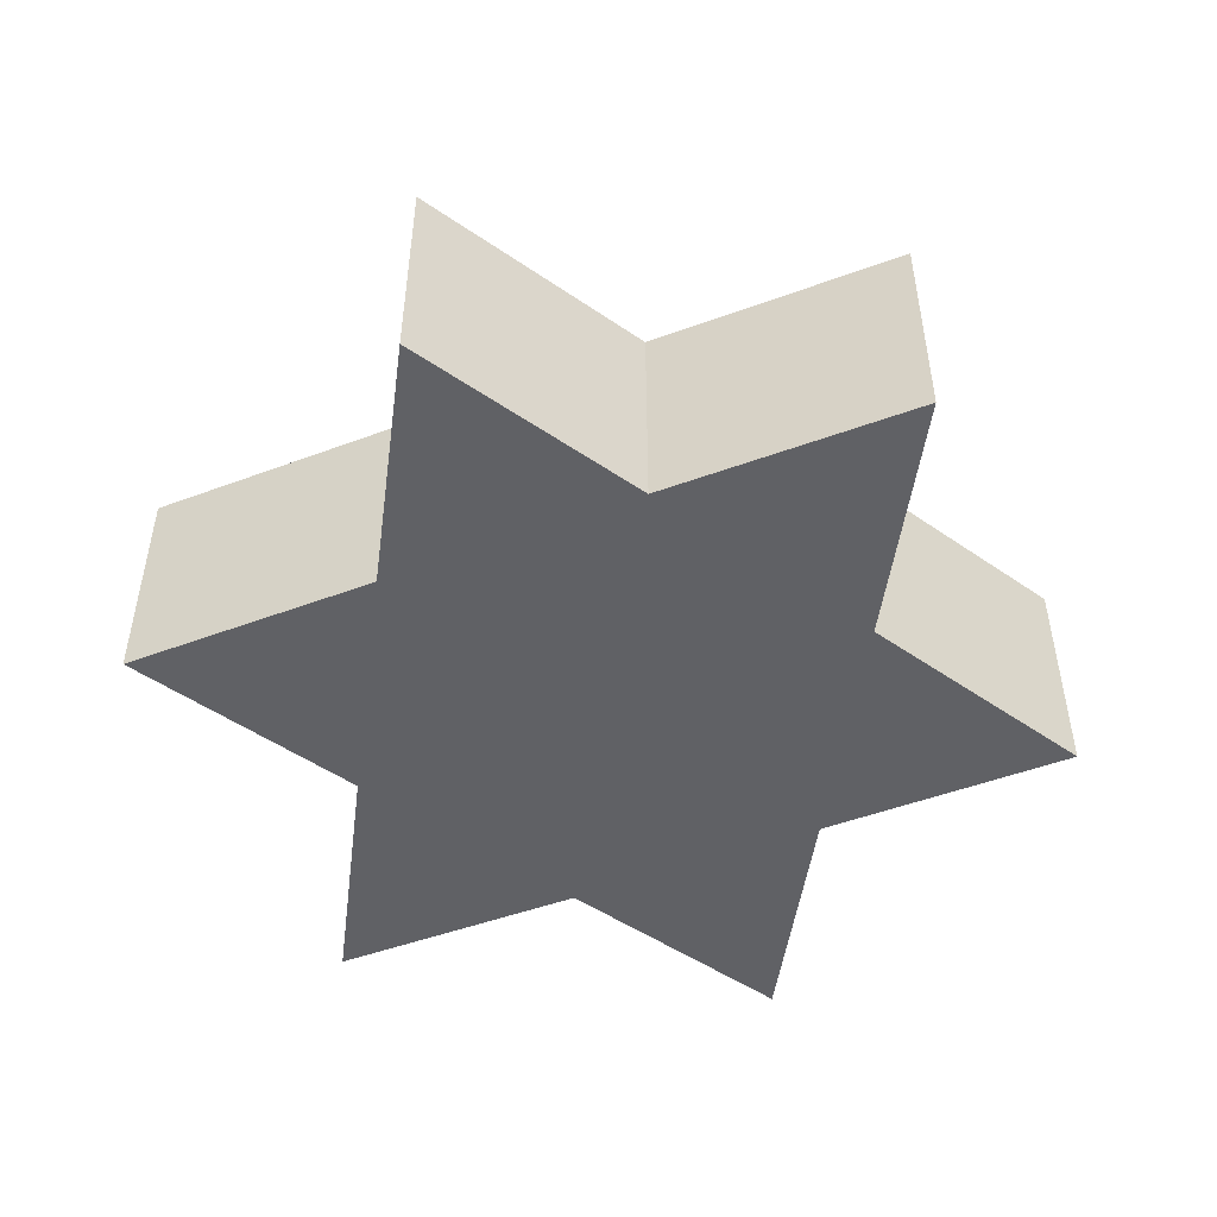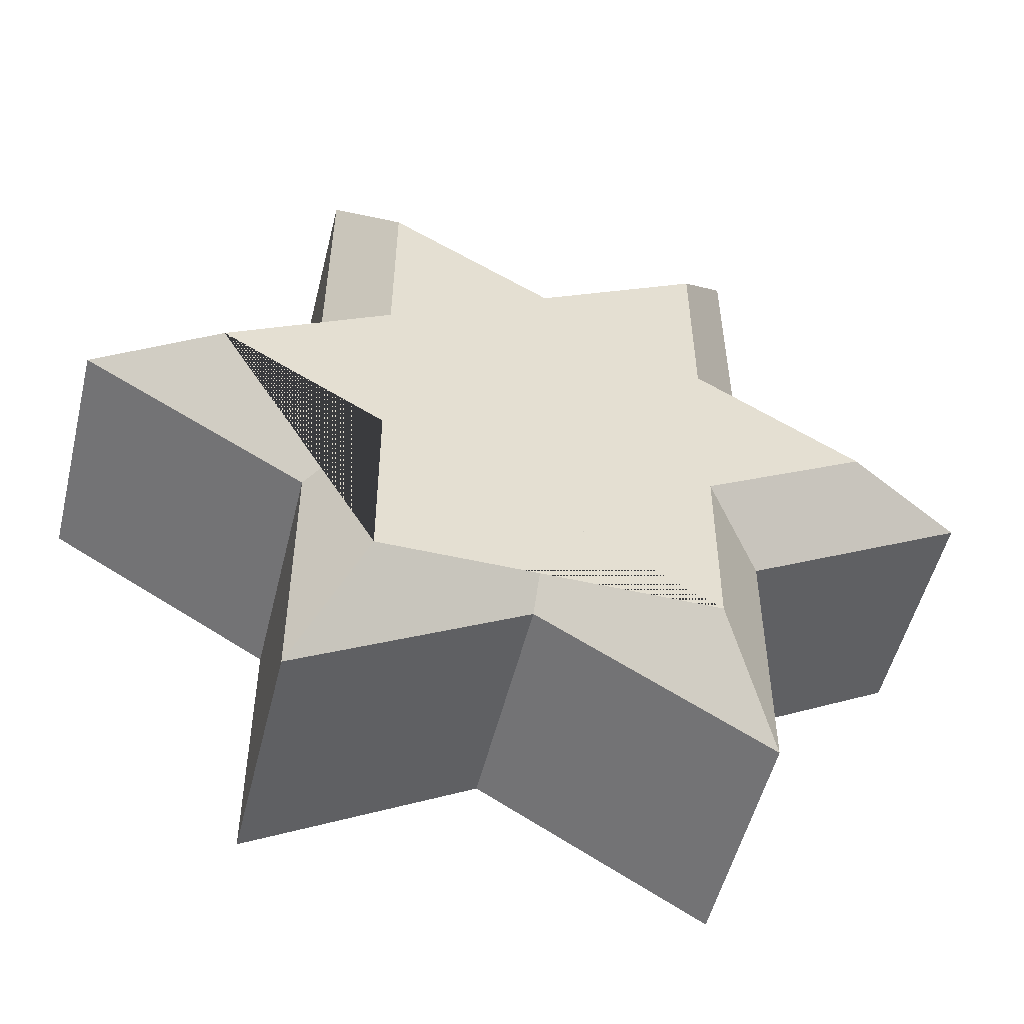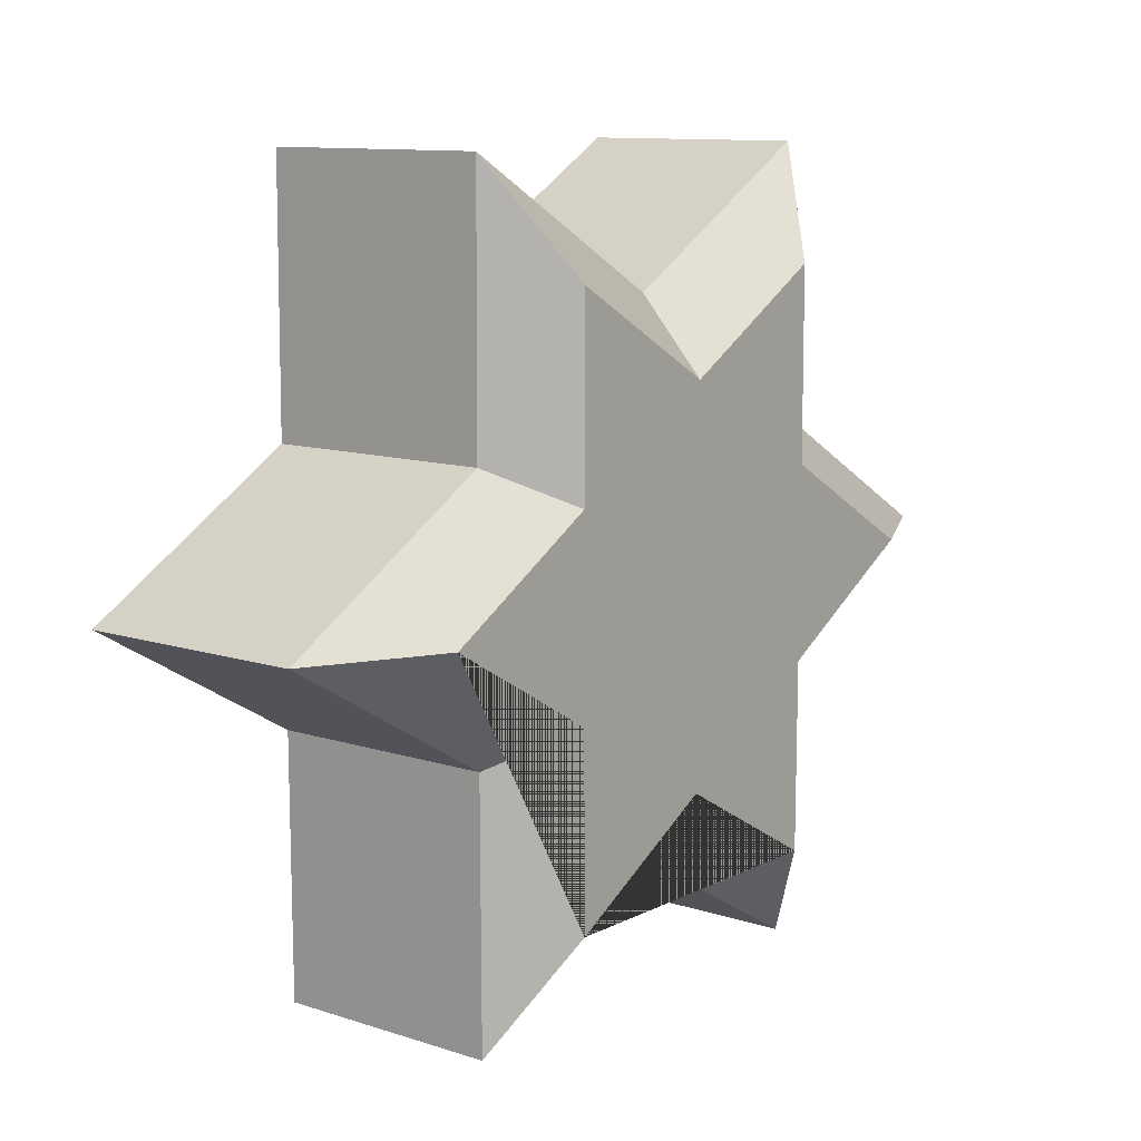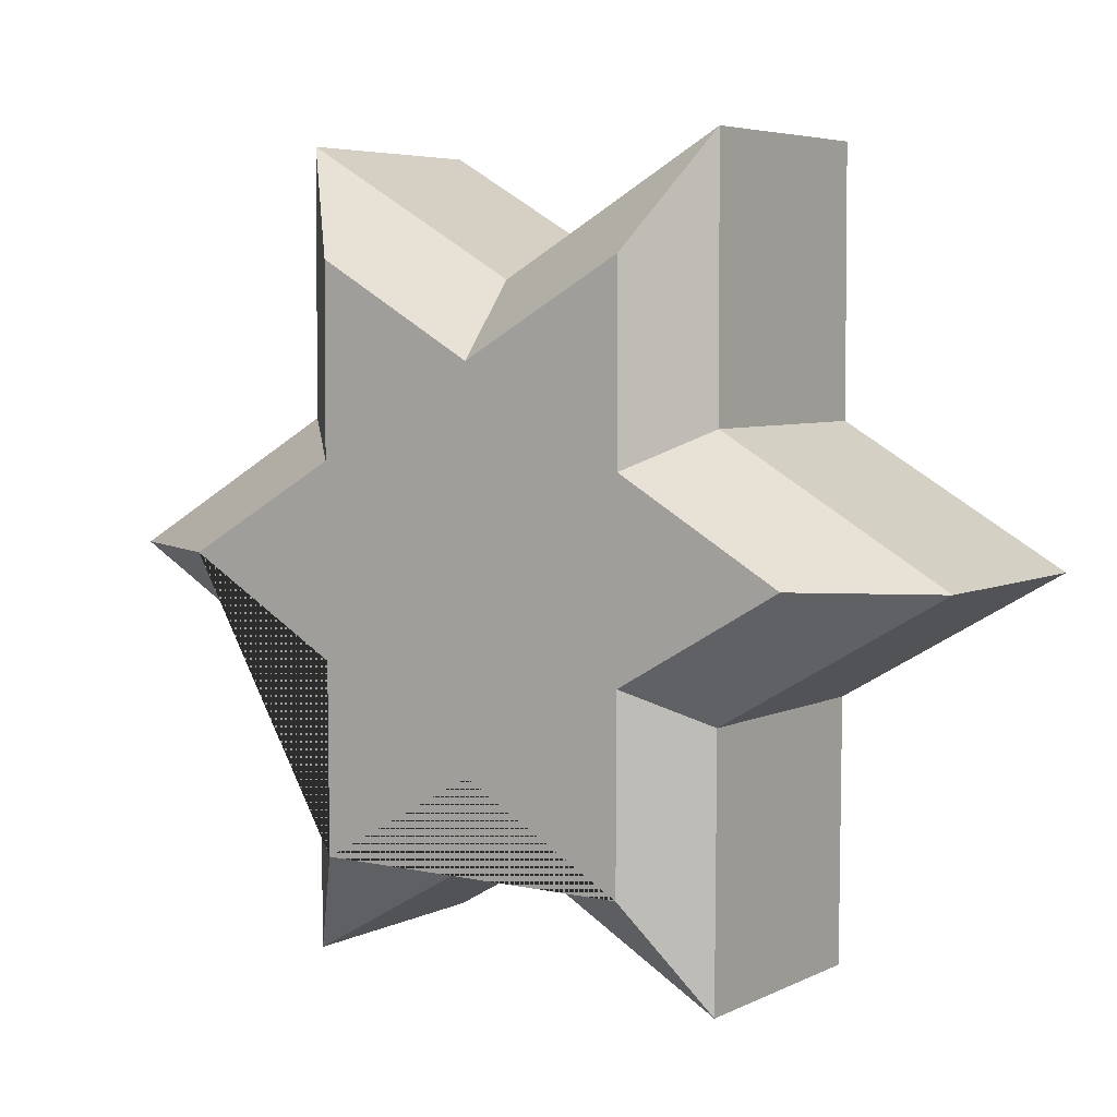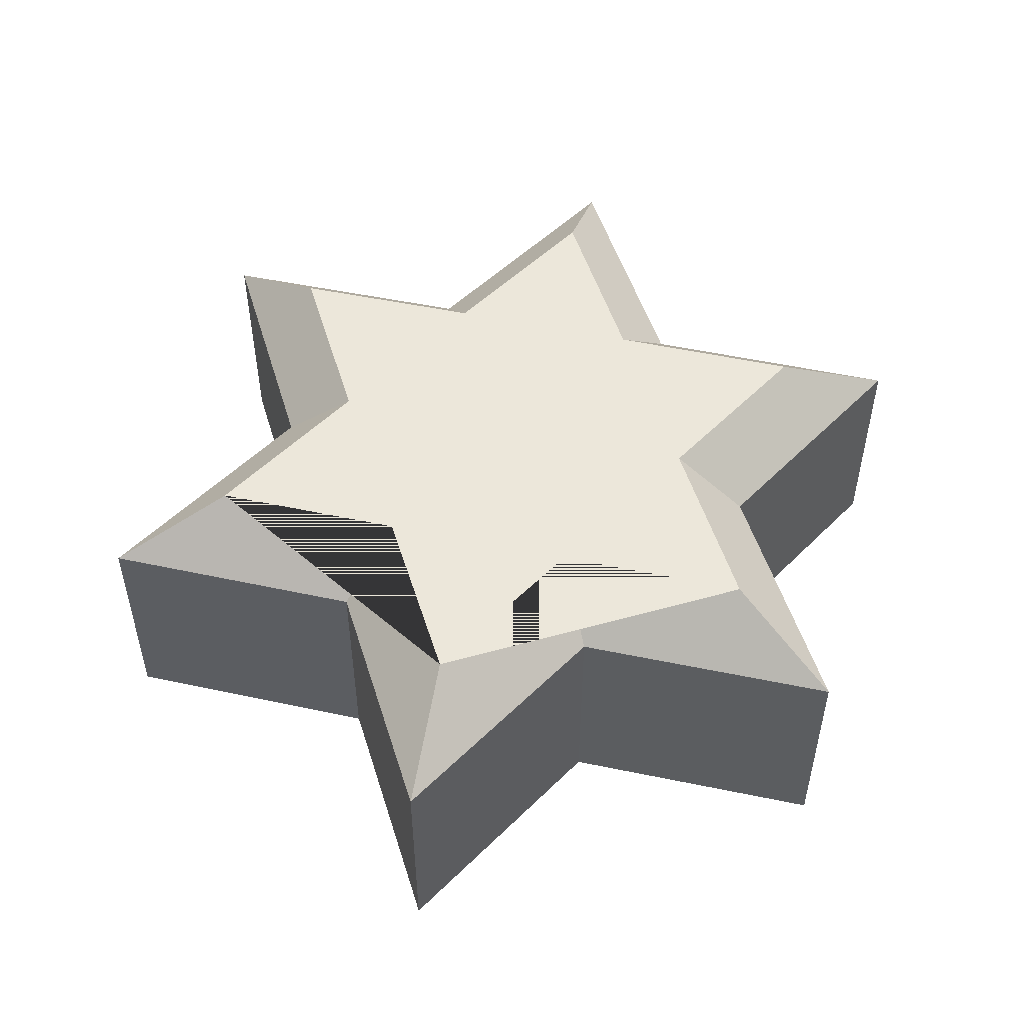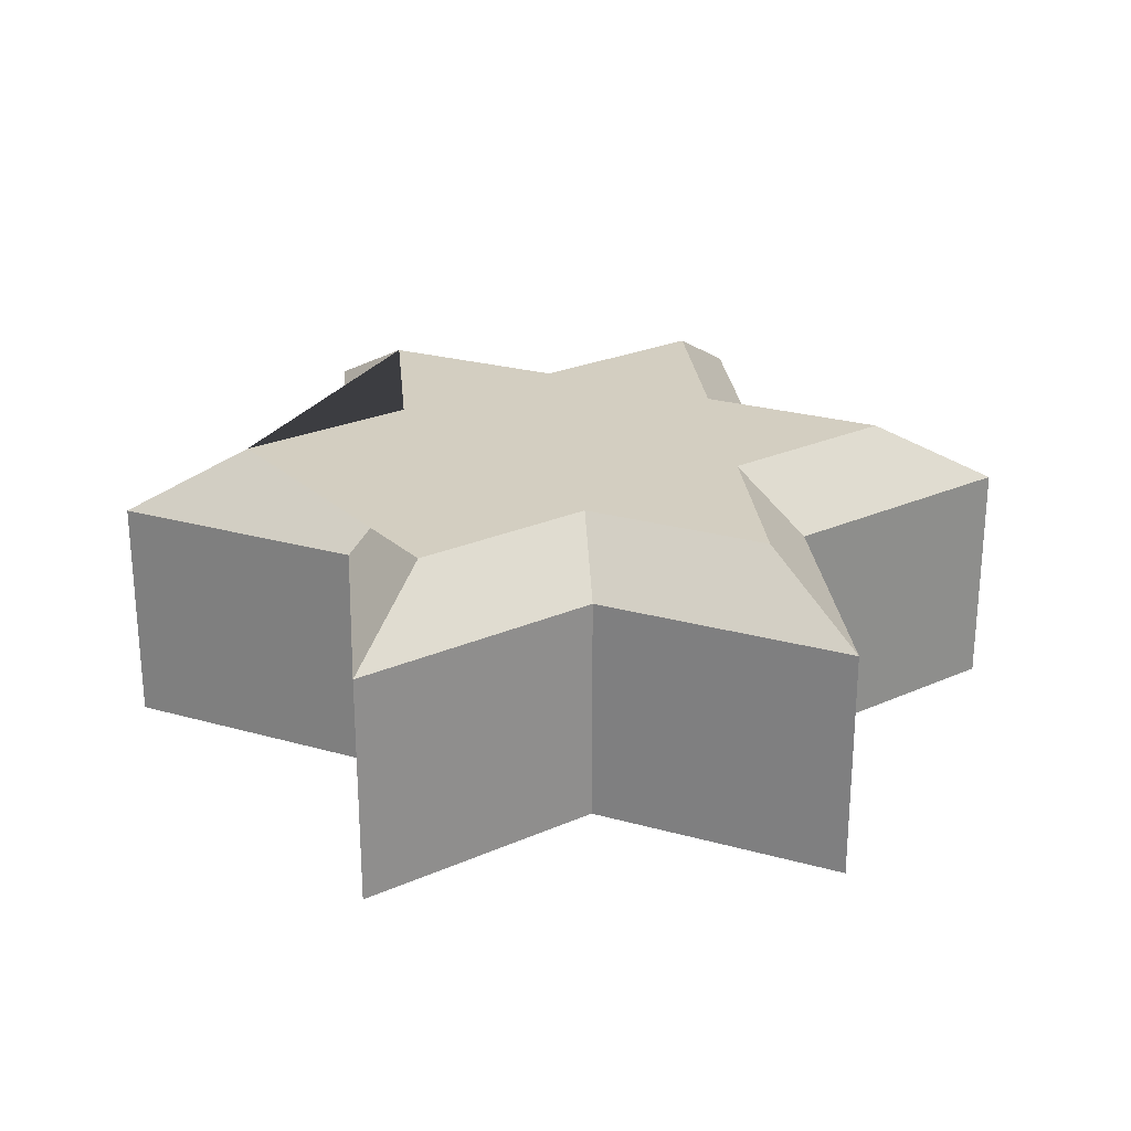
<metadata>
{"format":"obj","ext":"obj","renderer":"f3d","projection":"perspective","resolution":1024,"background":"white","views":[{"elev":-48.9,"azim":-7.6,"up":"+Y"},{"elev":-52.8,"azim":166.2,"up":"+Z"},{"elev":10.9,"azim":128.8,"up":"+Z"},{"elev":5.3,"azim":-145.2,"up":"+Z"},{"elev":51.1,"azim":163.0,"up":"+Y"},{"elev":25.2,"azim":-125.6,"up":"+Y"}]}
</metadata>
<code>
o Cylinder
v -0 1e-06 -0.58
v 0.5 1e-06 -0.866
v 0.5023 1e-06 -0.29
v 1 1e-06 0
v 0.5023 1e-06 0.29
v 0.5 1e-06 0.866
v -0 1e-06 0.58
v -0.5 1e-06 0.866
v -0.5023 1e-06 0.29
v -1 1e-06 0
v -0.5023 1e-06 -0.29
v -0.5 1e-06 -0.866
v -0 0.6488 -0.4178
v -0 0.5081 -0.58
v 0.3602 0.6488 -0.6239
v 0.5 0.5081 -0.866
v 0.3618 0.6488 -0.2089
v 0.5023 0.5081 -0.29
v 0.7204 0.6488 0
v 1 0.5081 0
v 0.3618 0.6488 0.2089
v 0.5023 0.5081 0.29
v 0.3602 0.6488 0.6239
v 0.5 0.5081 0.866
v -0 0.6488 0.4178
v -0 0.5081 0.58
v -0.3602 0.6488 0.6239
v -0.5 0.5081 0.866
v -0.3618 0.6488 0.2089
v -0.5023 0.5081 0.29
v -0.7204 0.6488 0
v -1 0.5081 0
v -0.3618 0.6488 -0.2089
v -0.5023 0.5081 -0.29
v -0.3602 0.6488 -0.6239
v -0.5 0.5081 -0.866
f 12 36 14 1
f 3 18 20 4
f 4 20 22 5
f 5 22 24 6
f 6 24 26 7
f 7 26 28 8
f 8 28 30 9
f 9 30 32 10
f 10 32 34 11
f 11 34 36 12
f 1 14 16 2
f 2 16 18 3
f 1 2 3 4 5 6 7 8 9 10 11 12
f 16 14 13 15
f 18 16 15 17
f 20 18 17 19
f 22 20 19 21
f 24 22 21 23
f 26 24 23 25
f 28 26 25 27
f 30 28 27 29
f 32 30 29 31
f 34 32 31 33
f 36 34 33 35
f 14 36 35 13
f 15 13 35 33 31 29 27 25 23 21 19 17

</code>
